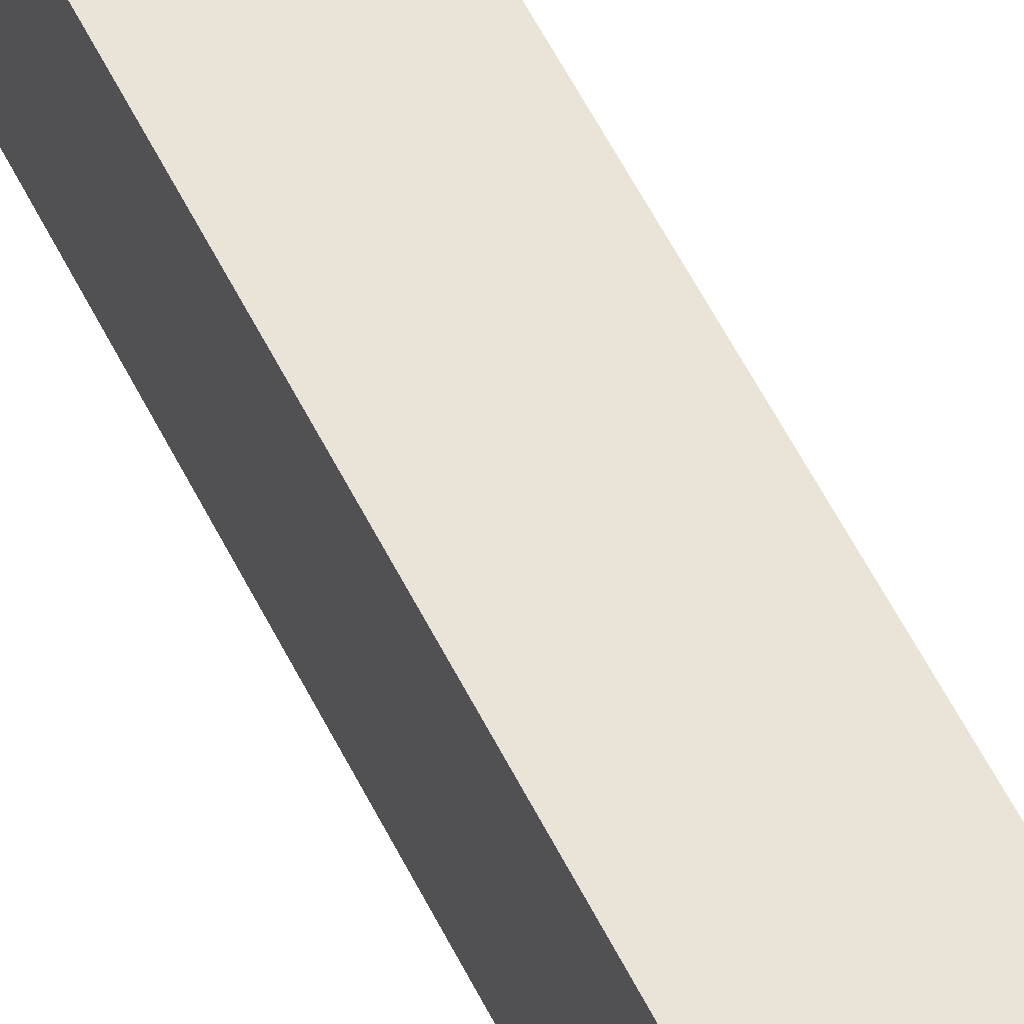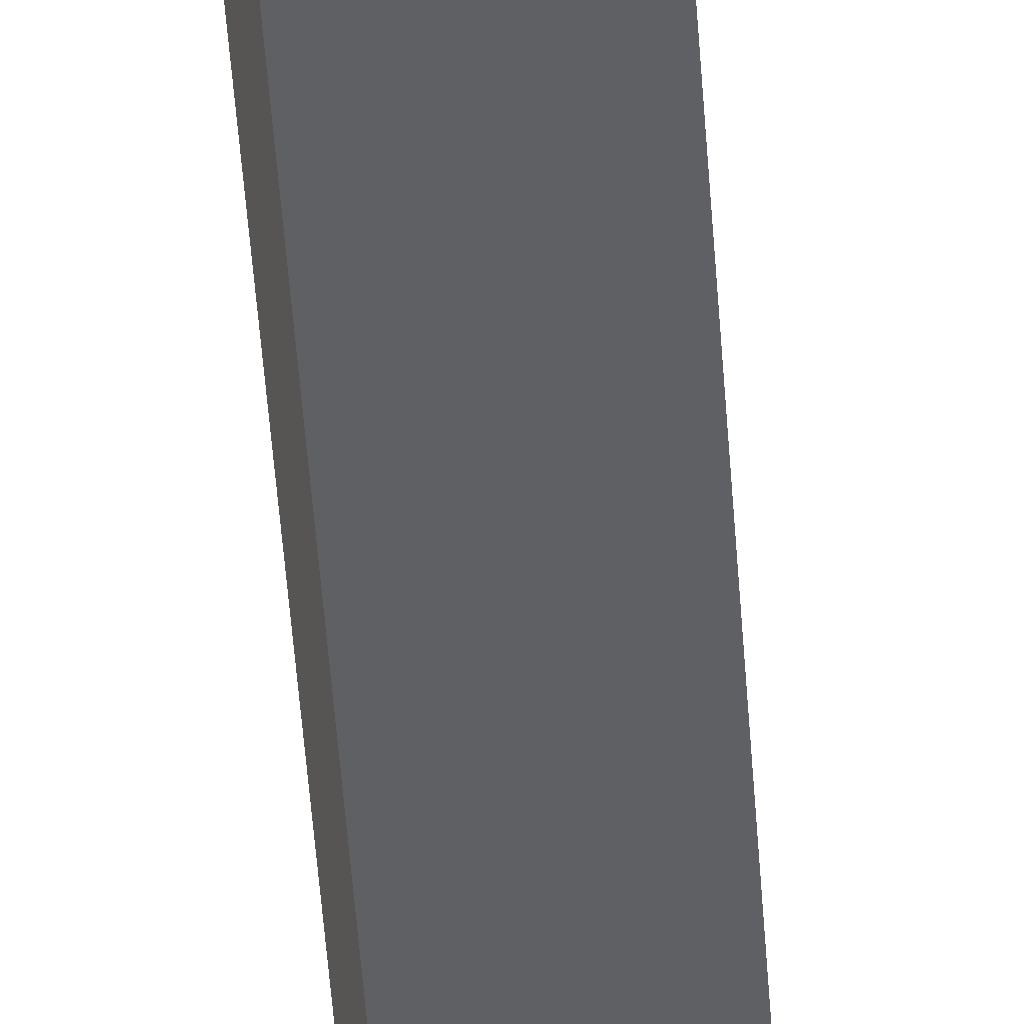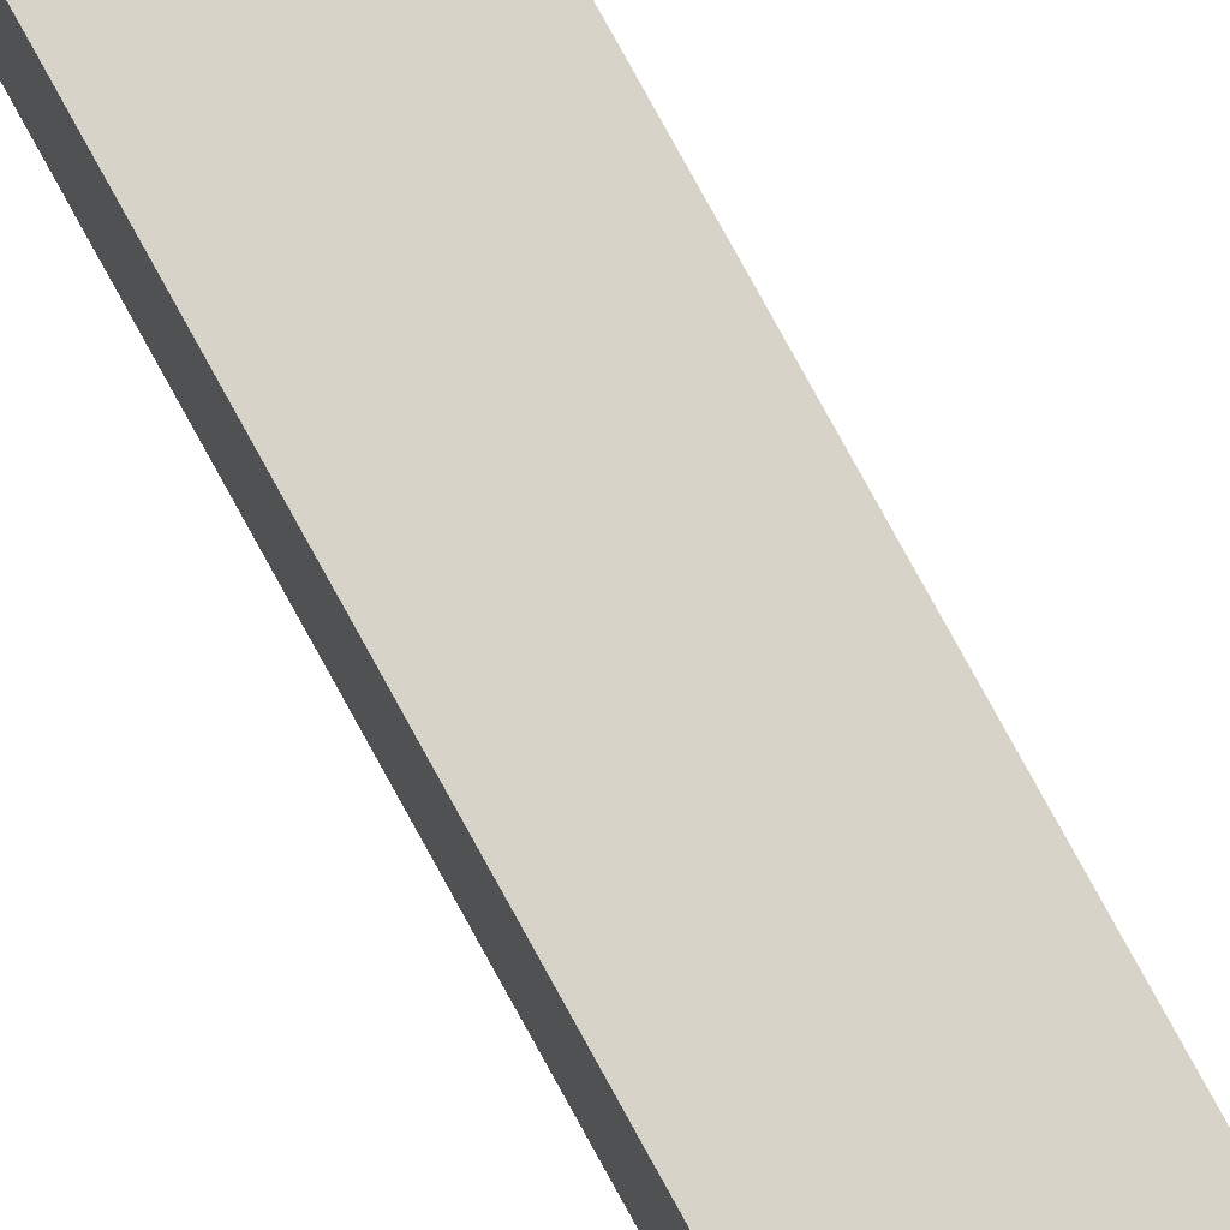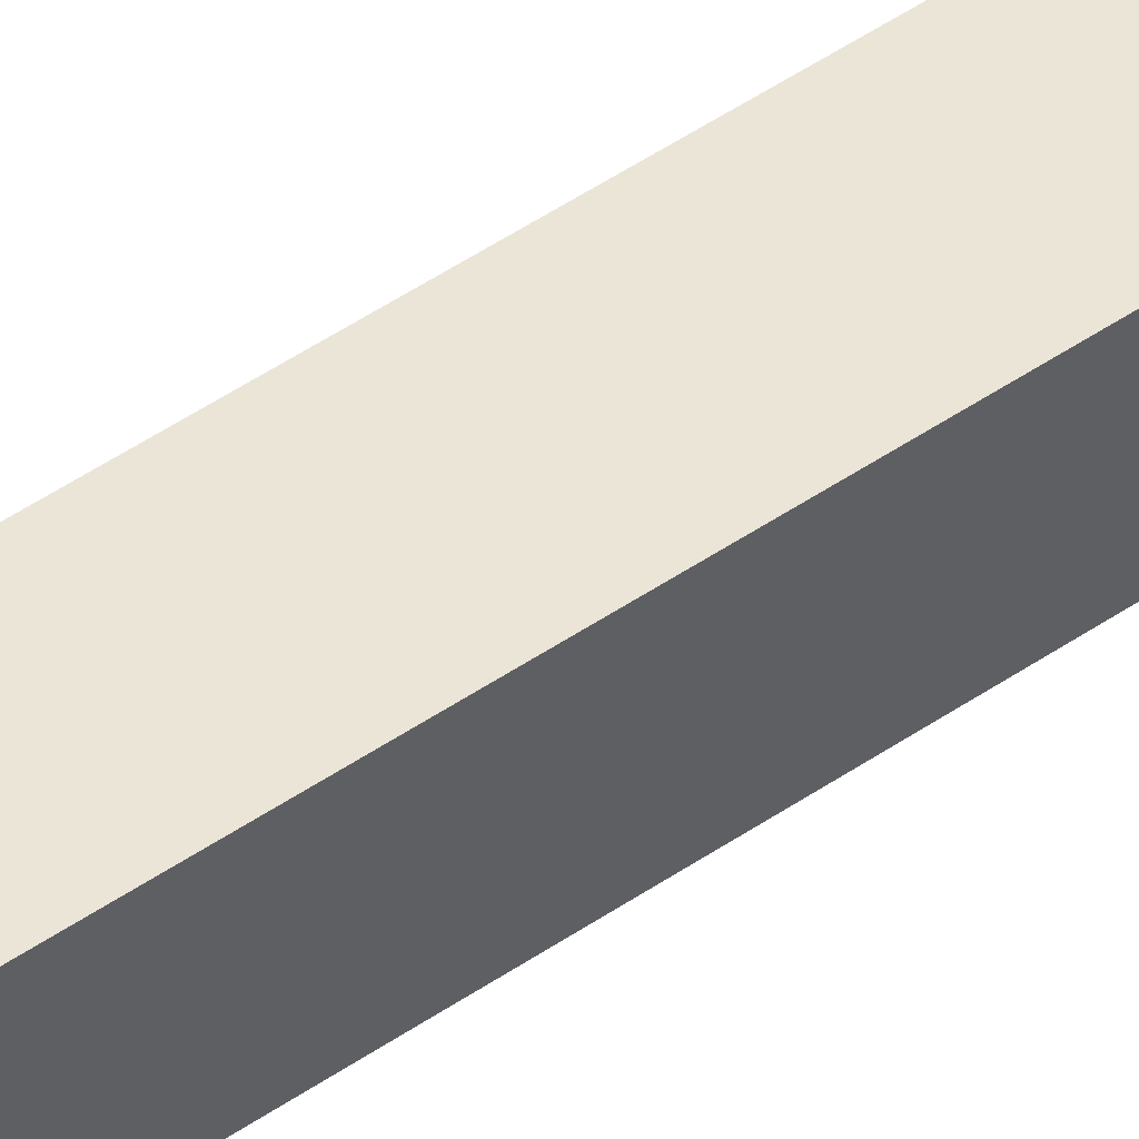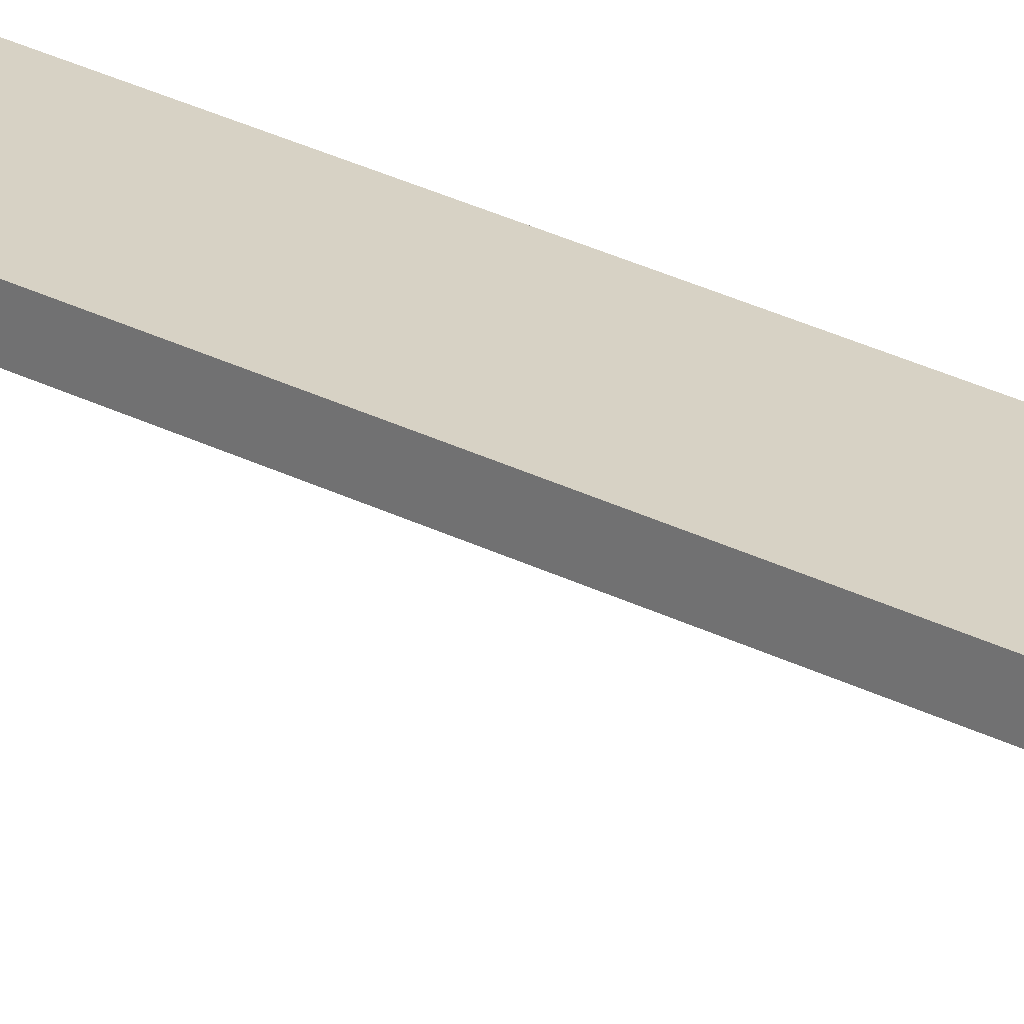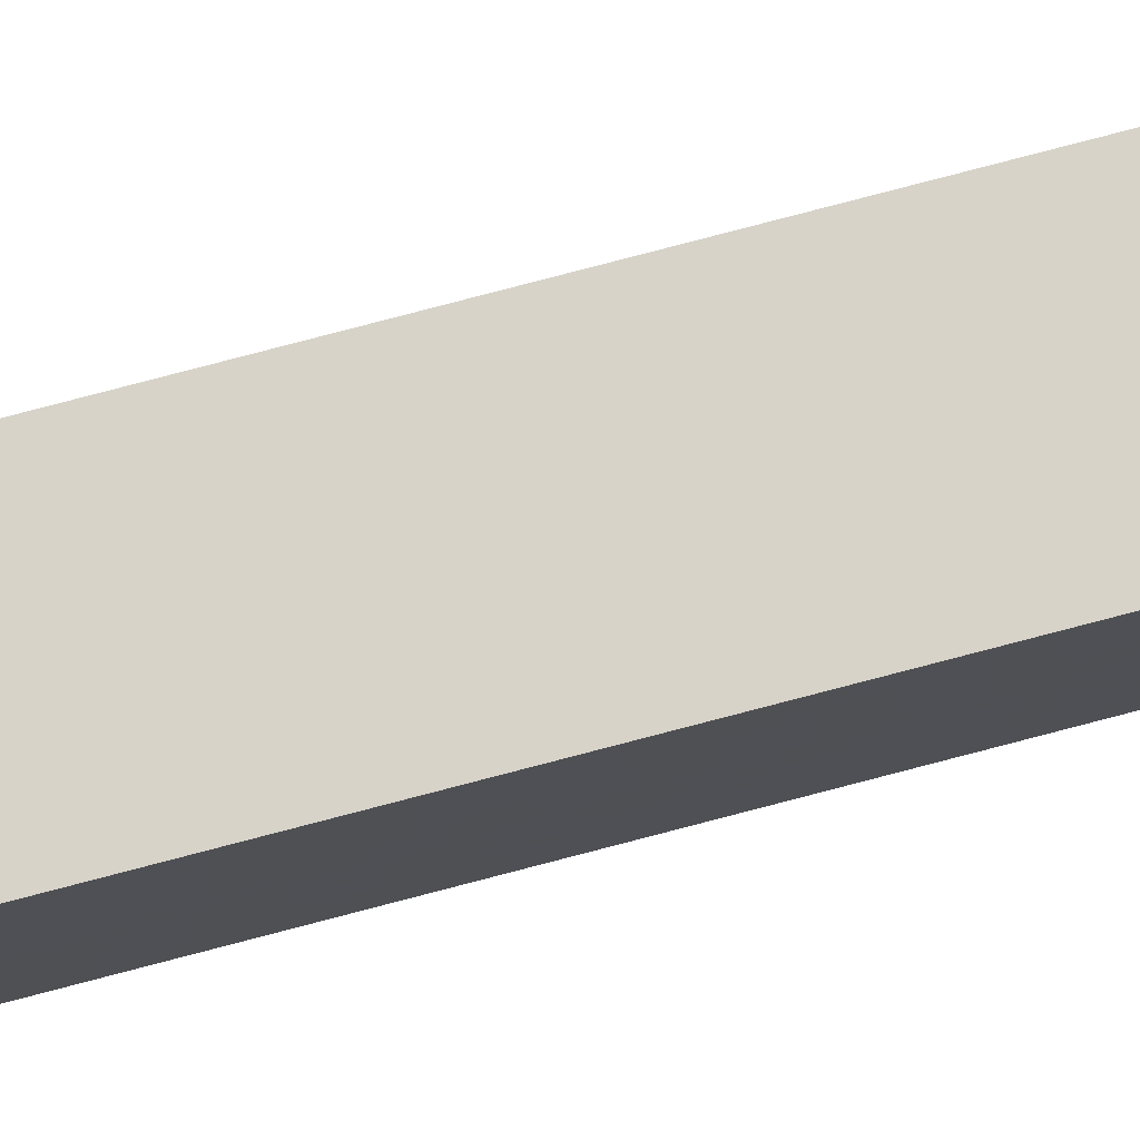
<metadata>
{"format":"obj","ext":"obj","renderer":"f3d","projection":"perspective","resolution":1024,"background":"white","views":[{"elev":43.3,"azim":156.0,"up":"+Z"},{"elev":-42.6,"azim":-178.6,"up":"+Z"},{"elev":77.0,"azim":149.3,"up":"+Z"},{"elev":45.9,"azim":49.2,"up":"+Z"},{"elev":27.3,"azim":-53.2,"up":"+Z"},{"elev":76.2,"azim":73.1,"up":"+Z"}]}
</metadata>
<code>
v -3.734e+05 -1.039e+05 28.07
v -3.734e+05 -1.039e+05 28.07
v -3.734e+05 -1.039e+05 28.07
v -3.734e+05 -1.039e+05 28.07
v -3.734e+05 -1.039e+05 31.04
v -3.734e+05 -1.039e+05 31.04
v -3.734e+05 -1.039e+05 31.04
v -3.734e+05 -1.039e+05 31.04
f 1 2 3
f 4 1 3
f 7 3 2
f 8 7 2
f 5 6 7
f 8 5 7
f 5 2 1
f 5 8 2
f 6 4 3
f 7 6 3
f 6 1 4
f 6 5 1

</code>
